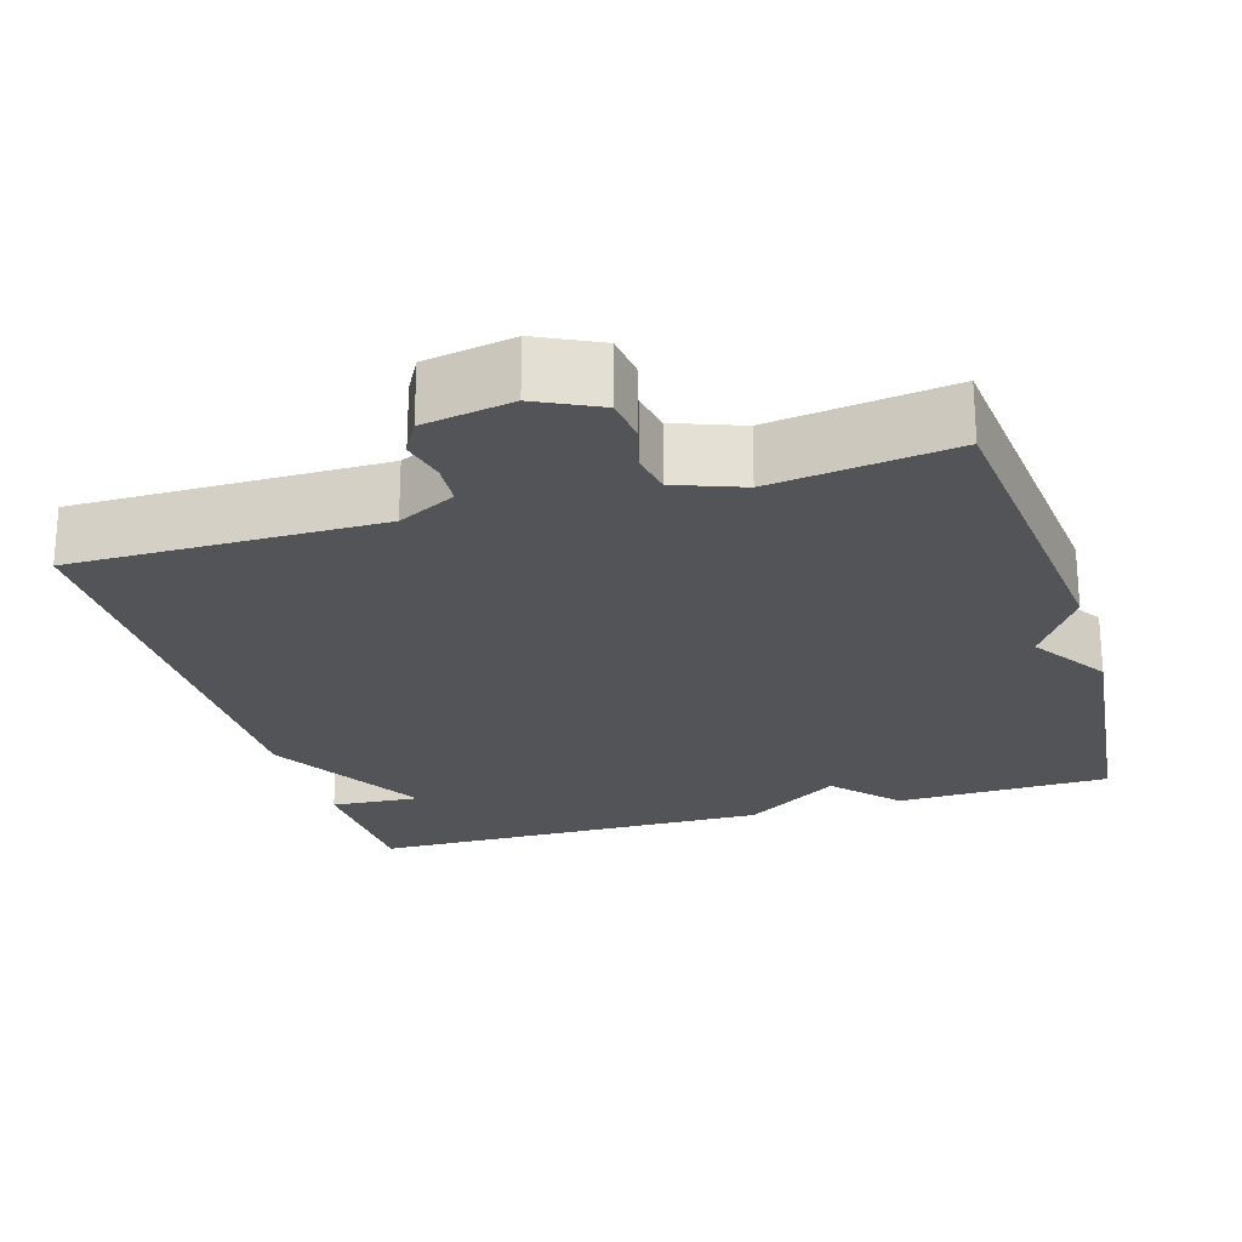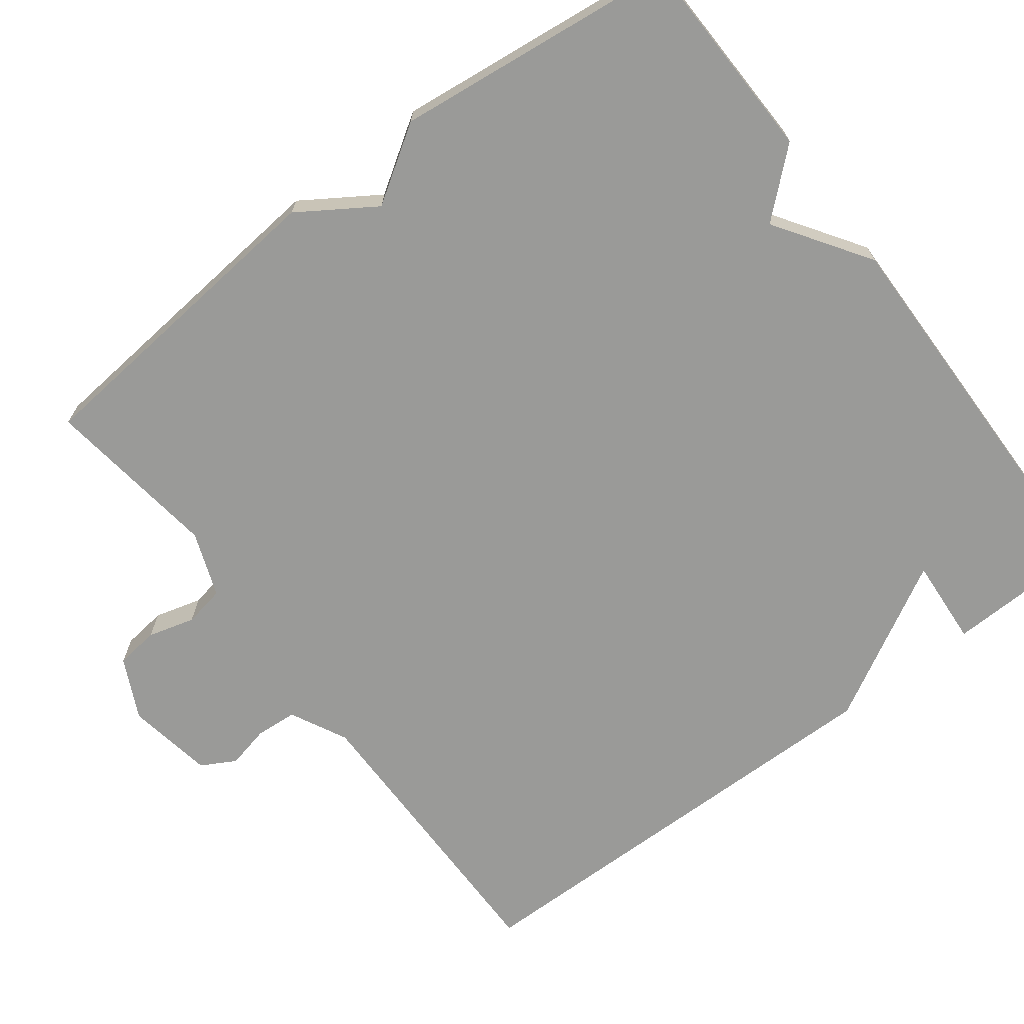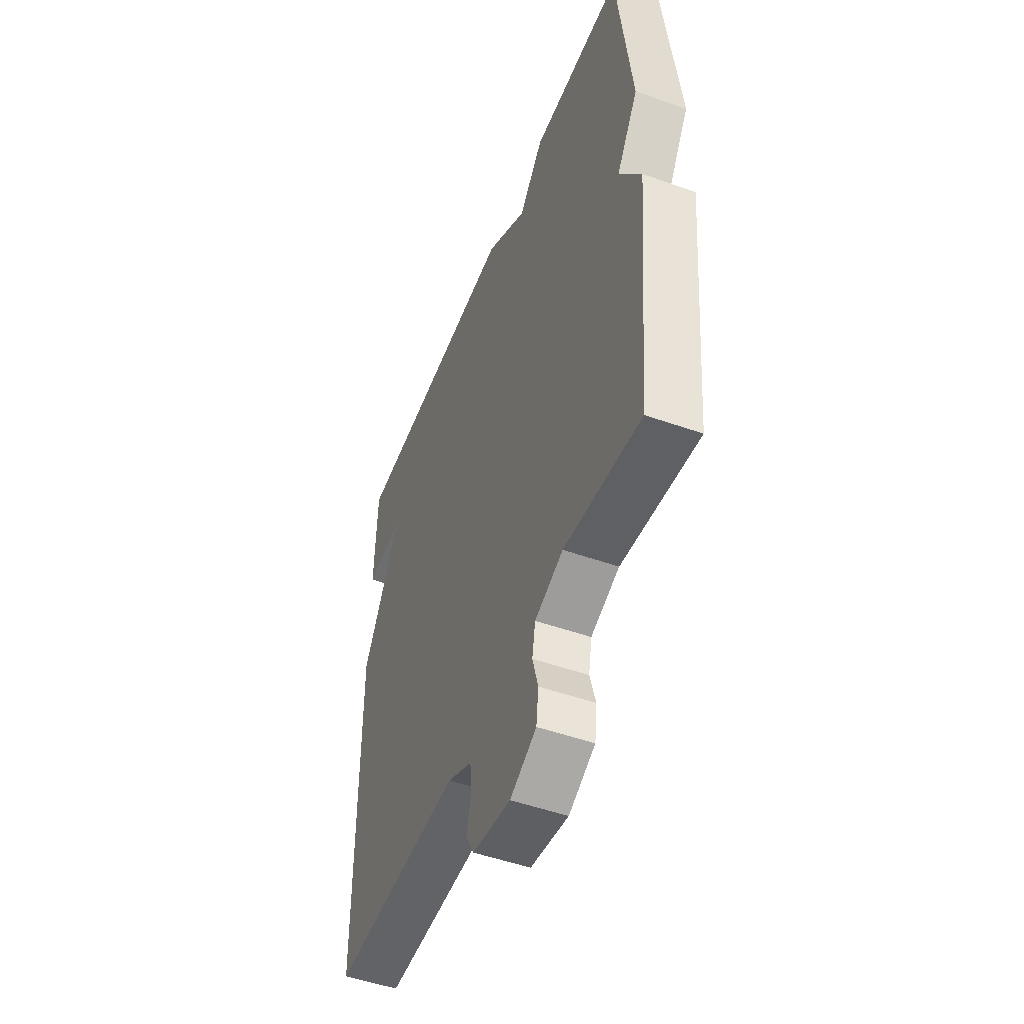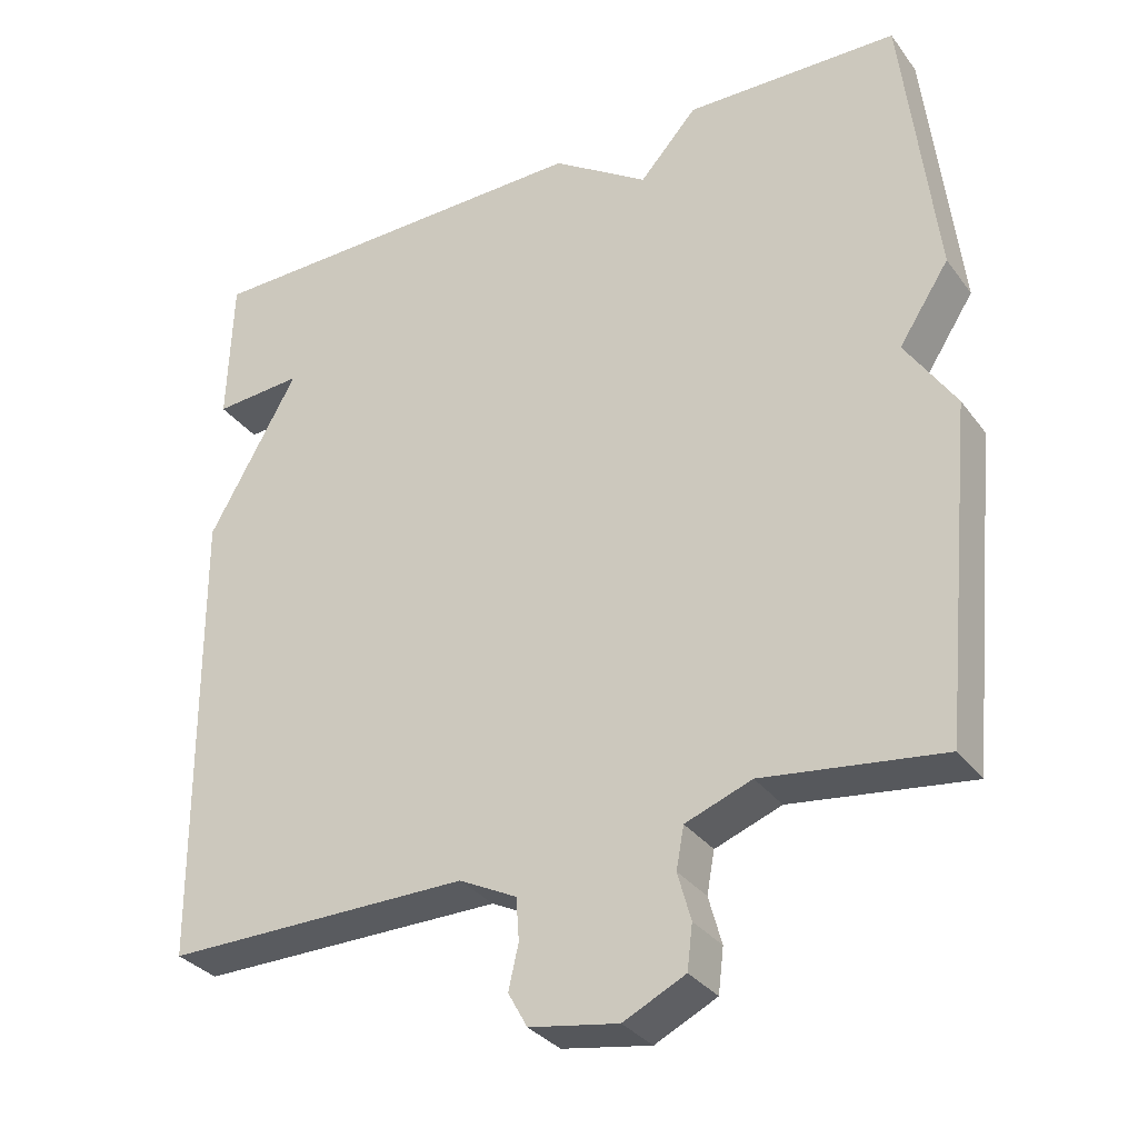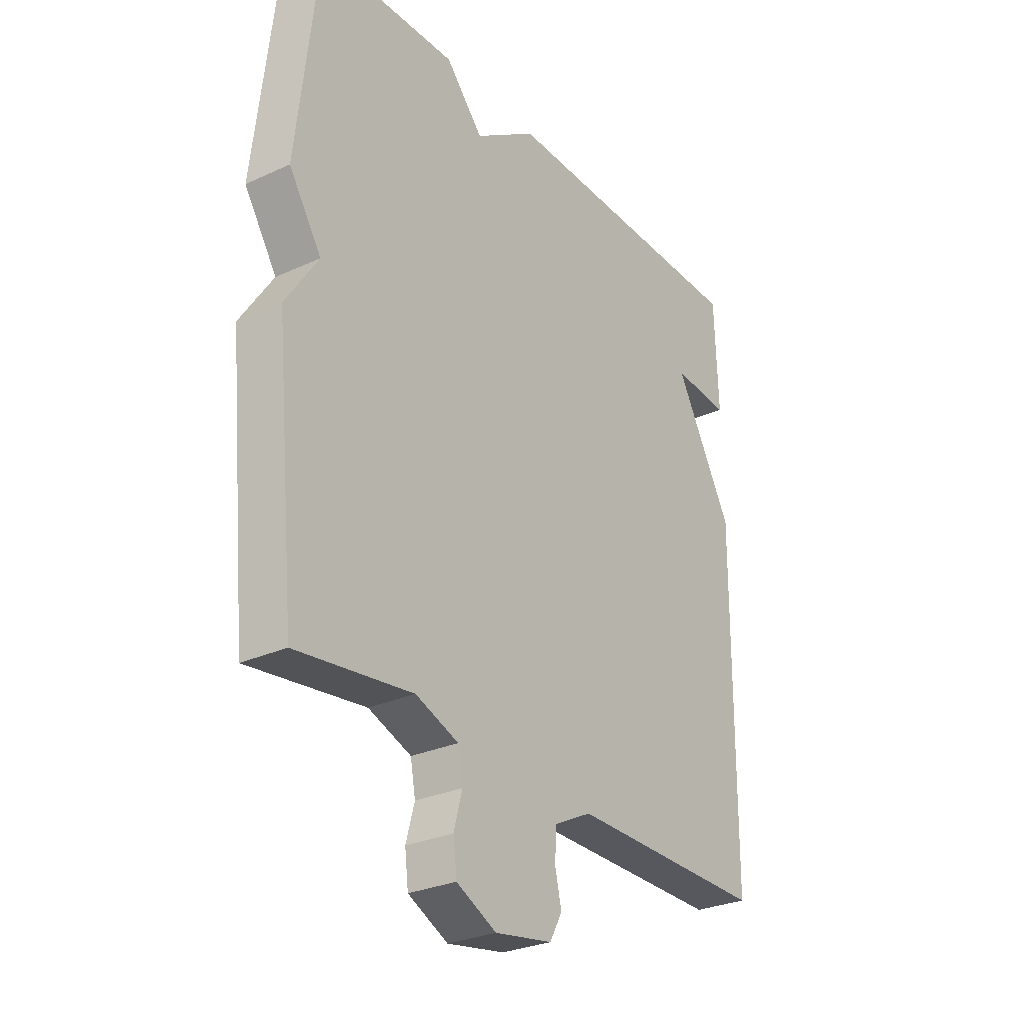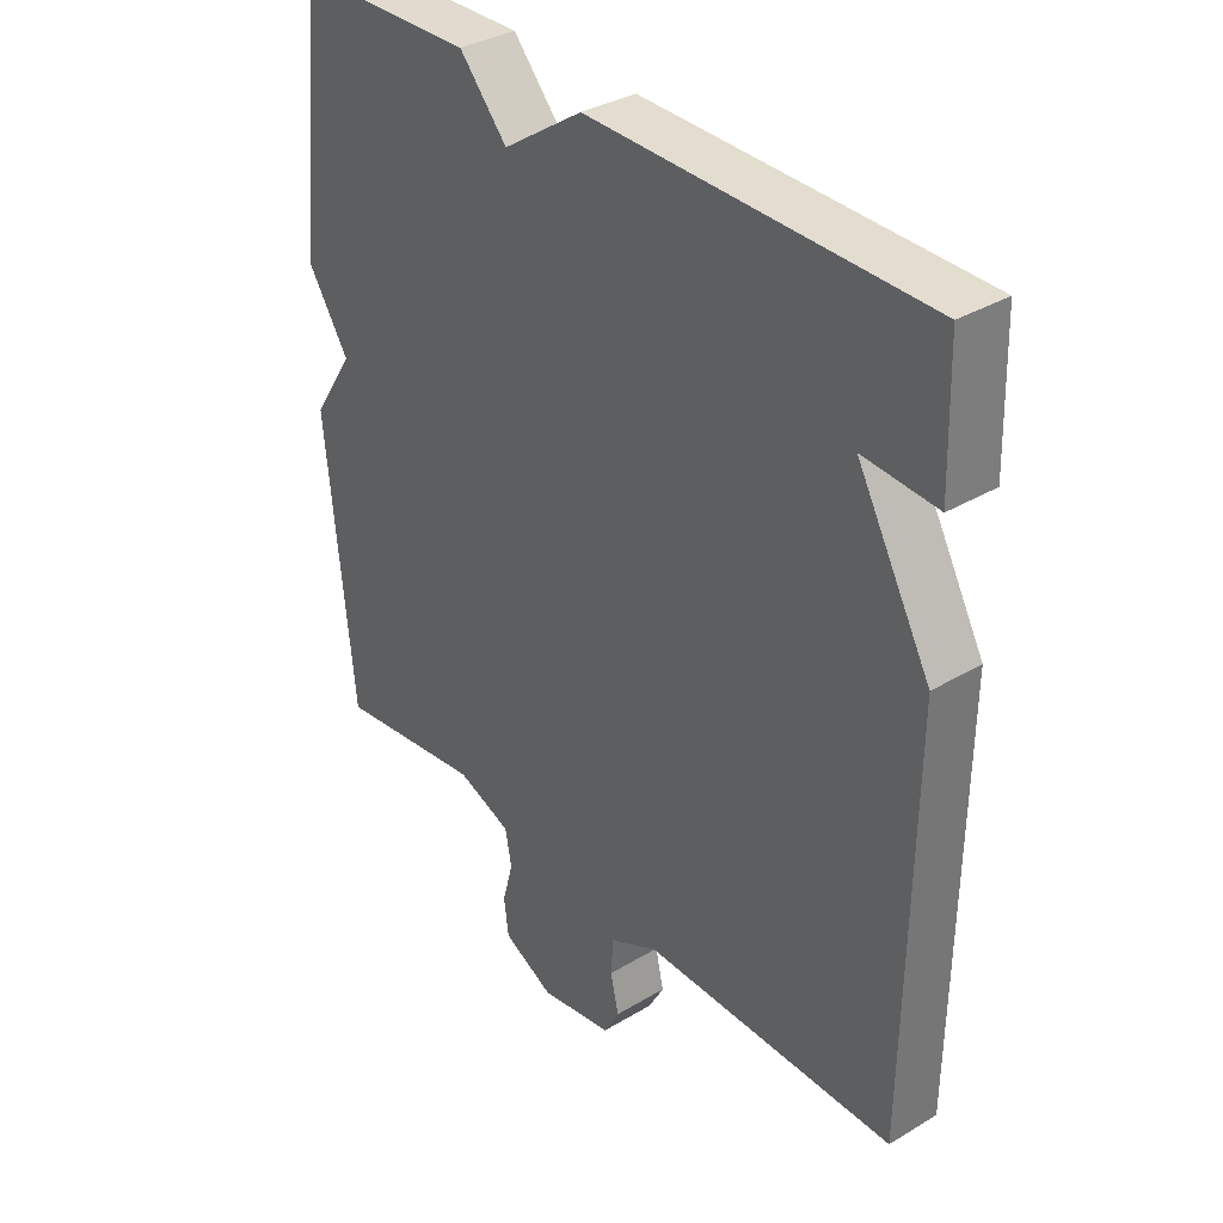
<metadata>
{"format":"obj","ext":"obj","renderer":"f3d","projection":"perspective","resolution":1024,"background":"white","views":[{"elev":-23.3,"azim":-163.3,"up":"+Y"},{"elev":-69.2,"azim":-52.9,"up":"+Y"},{"elev":-50.5,"azim":-111.2,"up":"+Z"},{"elev":-32.5,"azim":-149.4,"up":"+Z"},{"elev":-28.7,"azim":-55.5,"up":"+Z"},{"elev":34.8,"azim":51.3,"up":"+Z"}]}
</metadata>
<code>
v -0.5 0.07 0.5
v -0.223 0.07 0.507
v -0.148 0.07 0.423
v -0.023 0.07 0.507
v 0.5 0.07 0.5
v 0.506 0.07 0.305
v 0.39 0.07 0.313
v 0.506 0.07 0.105
v 0.5 0.07 -0.5
v 0.104 0.07 -0.498
v 0.029 0.07 -0.536
v 0.025 0.07 -0.591
v 0.038 0.07 -0.648
v 0.013 0.07 -0.693
v -0.102 0.07 -0.713
v -0.182 0.07 -0.674
v -0.189 0.07 -0.617
v -0.172 0.07 -0.555
v -0.182 0.07 -0.501
v -0.268 0.07 -0.469
v -0.5 0.07 -0.5
v -0.542 0.07 -0.072
v -0.477 0.07 0.028
v -0.542 0.07 0.128
v -0.5 0 0.5
v -0.223 0 0.507
v -0.148 0 0.423
v -0.023 0 0.507
v 0.5 0 0.5
v 0.506 0 0.305
v 0.39 0 0.313
v 0.506 0 0.105
v 0.5 0 -0.5
v 0.104 0 -0.498
v 0.029 0 -0.536
v 0.025 0 -0.591
v 0.038 0 -0.648
v 0.013 0 -0.693
v -0.102 0 -0.713
v -0.182 0 -0.674
v -0.189 0 -0.617
v -0.172 0 -0.555
v -0.182 0 -0.501
v -0.268 0 -0.469
v -0.5 0 -0.5
v -0.542 0 -0.072
v -0.477 0 0.028
v -0.542 0 0.128
f 1 2 3
f 24 1 3
f 23 24 3
f 3 4 5
f 23 3 5
f 22 23 5
f 21 22 5
f 20 21 5
f 19 20 5
f 18 19 5
f 16 17 18
f 15 16 18
f 14 15 18
f 13 14 18
f 12 13 18
f 11 12 18
f 10 11 18
f 7 8 9 10
f 7 10 18
f 5 6 7
f 5 7 18
f 27 26 25
f 27 25 48
f 27 48 47
f 29 28 27
f 29 27 47
f 29 47 46
f 29 46 45
f 29 45 44
f 29 44 43
f 29 43 42
f 42 41 40
f 42 40 39
f 42 39 38
f 42 38 37
f 42 37 36
f 42 36 35
f 42 35 34
f 34 33 32 31
f 42 34 31
f 31 30 29
f 42 31 29
f 1 25 26 2
f 2 26 27 3
f 3 27 28 4
f 4 28 29 5
f 5 29 30 6
f 6 30 31 7
f 7 31 32 8
f 8 32 33 9
f 9 33 34 10
f 10 34 35 11
f 11 35 36 12
f 12 36 37 13
f 13 37 38 14
f 14 38 39 15
f 15 39 40 16
f 16 40 41 17
f 17 41 42 18
f 18 42 43 19
f 19 43 44 20
f 20 44 45 21
f 21 45 46 22
f 22 46 47 23
f 23 47 48 24
f 24 48 25 1

</code>
